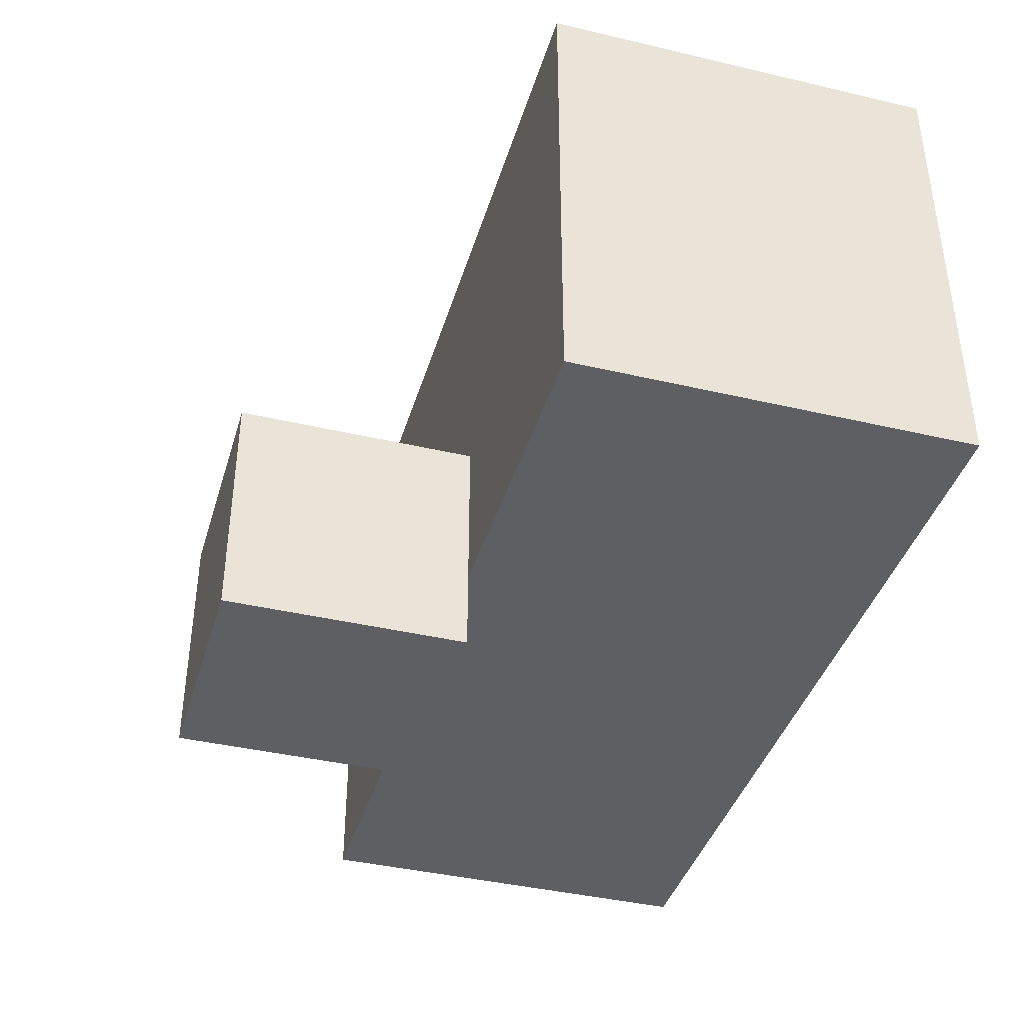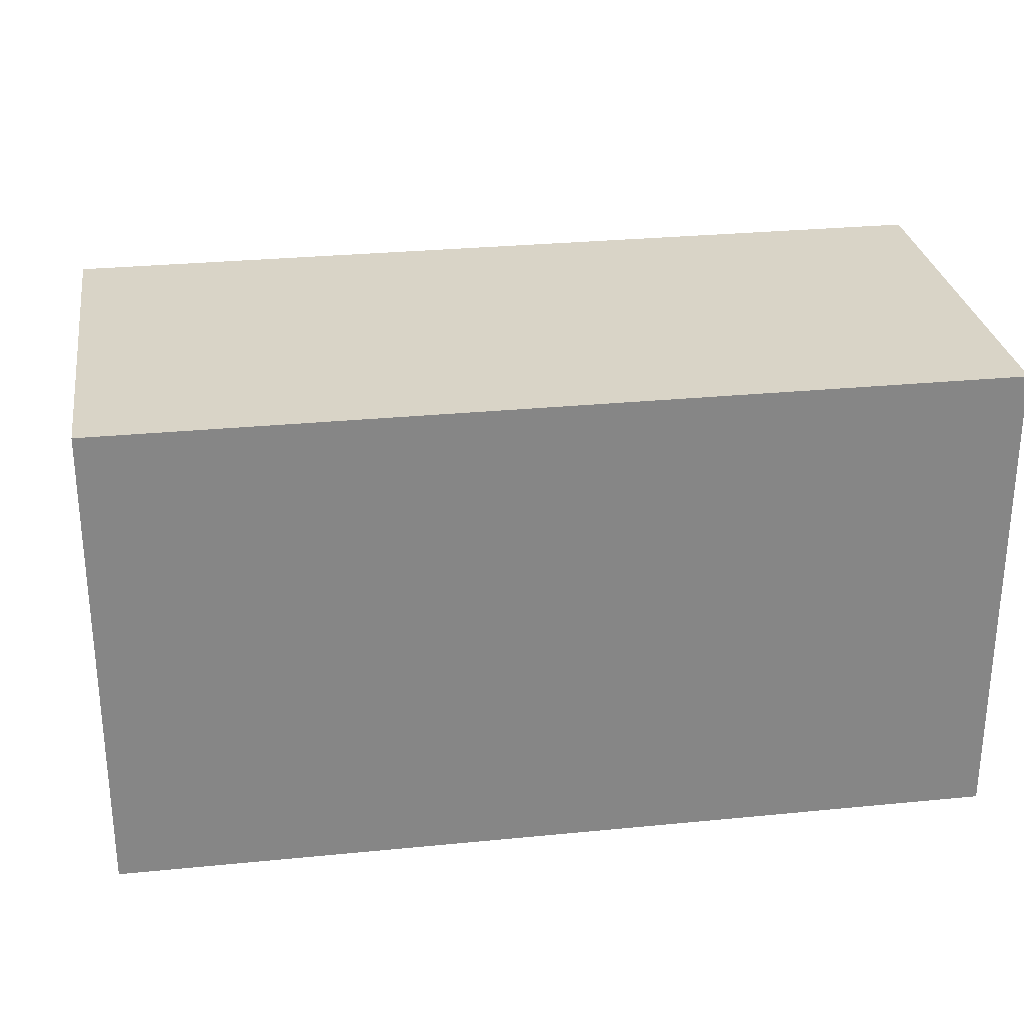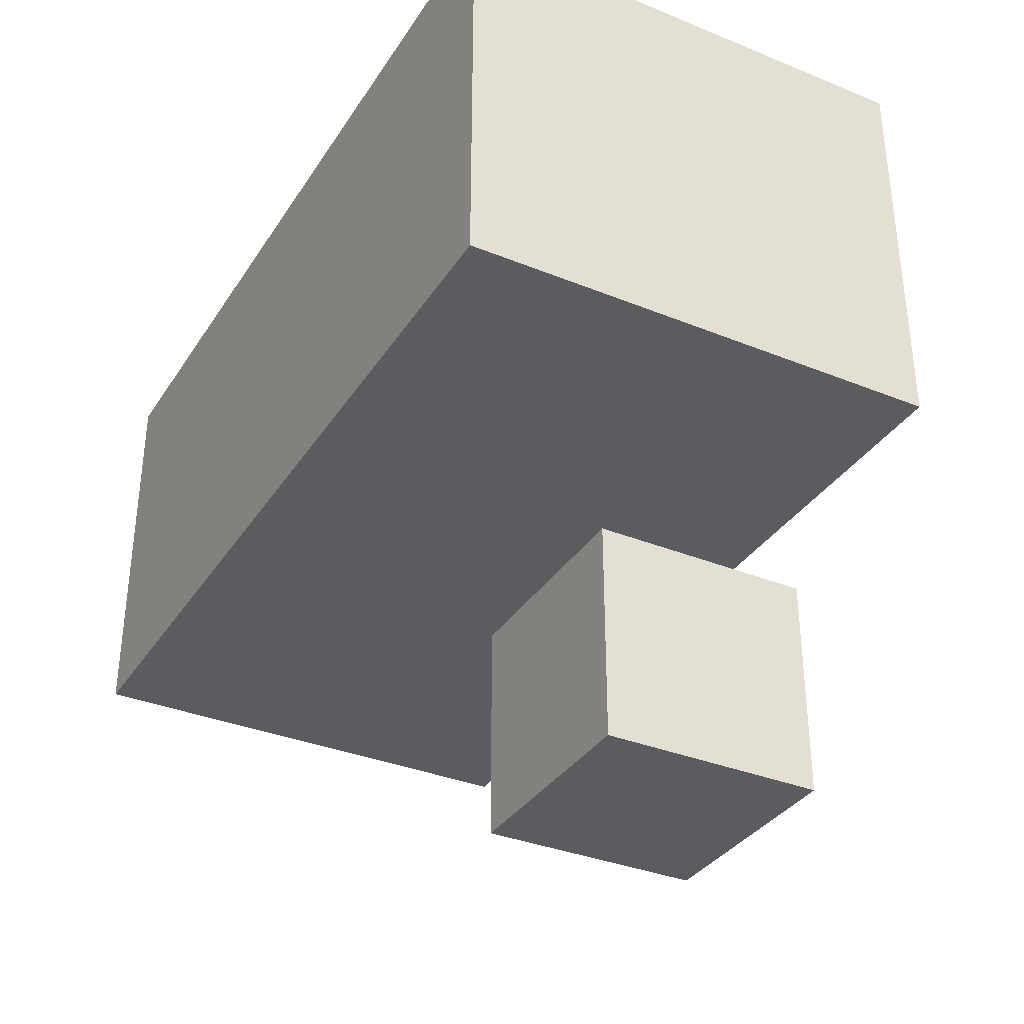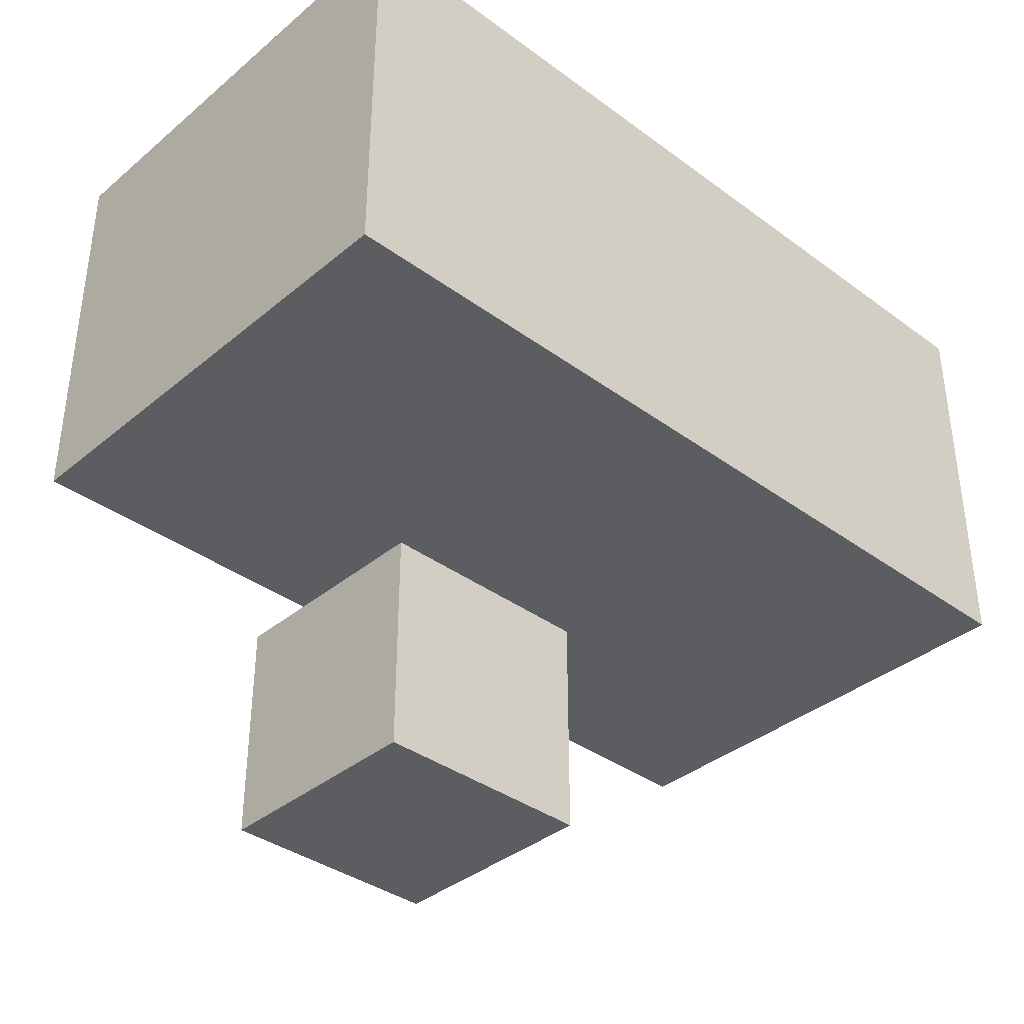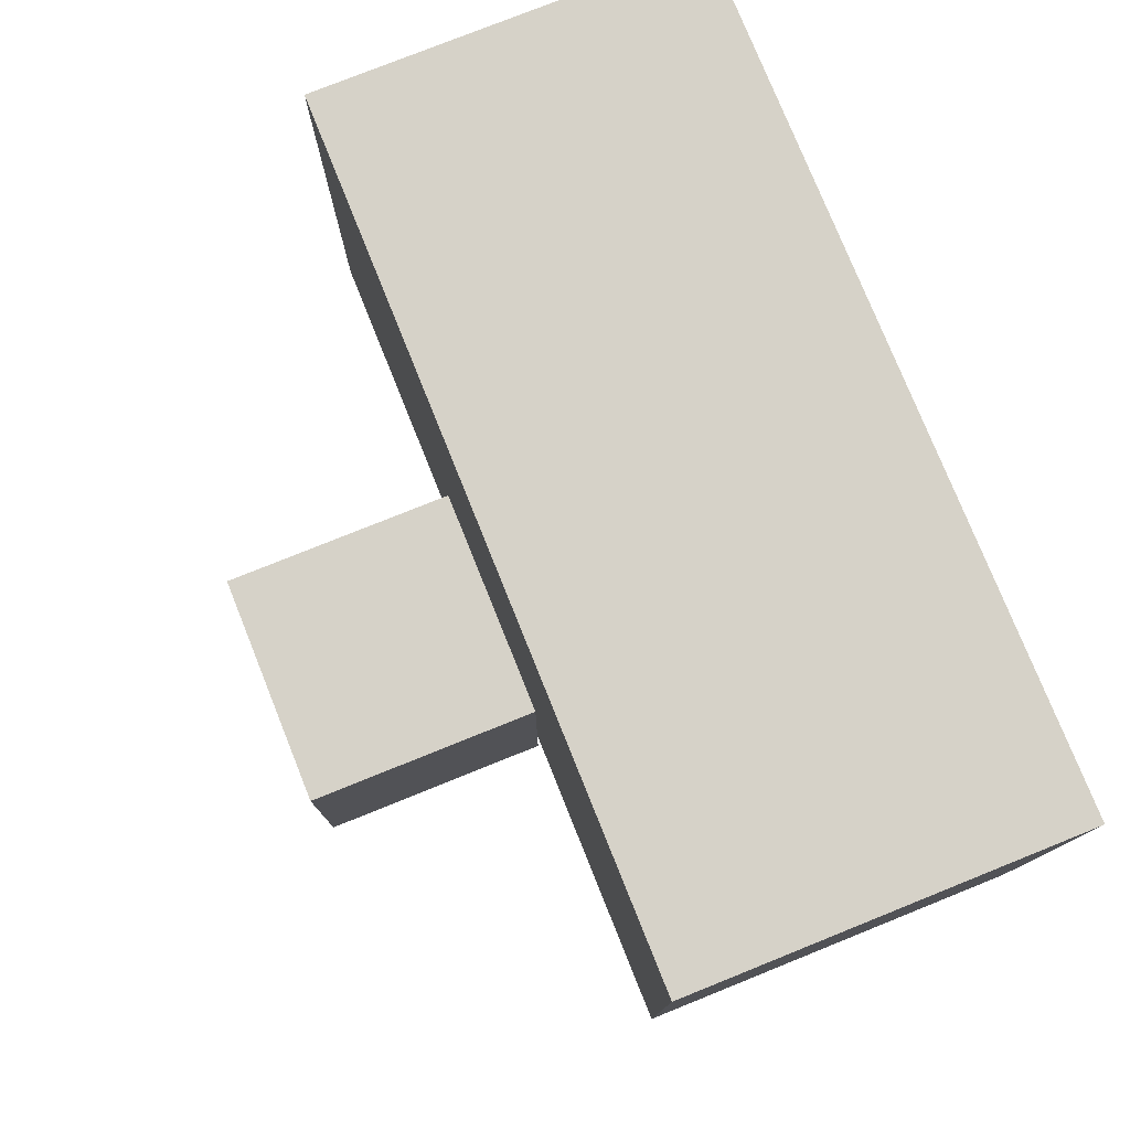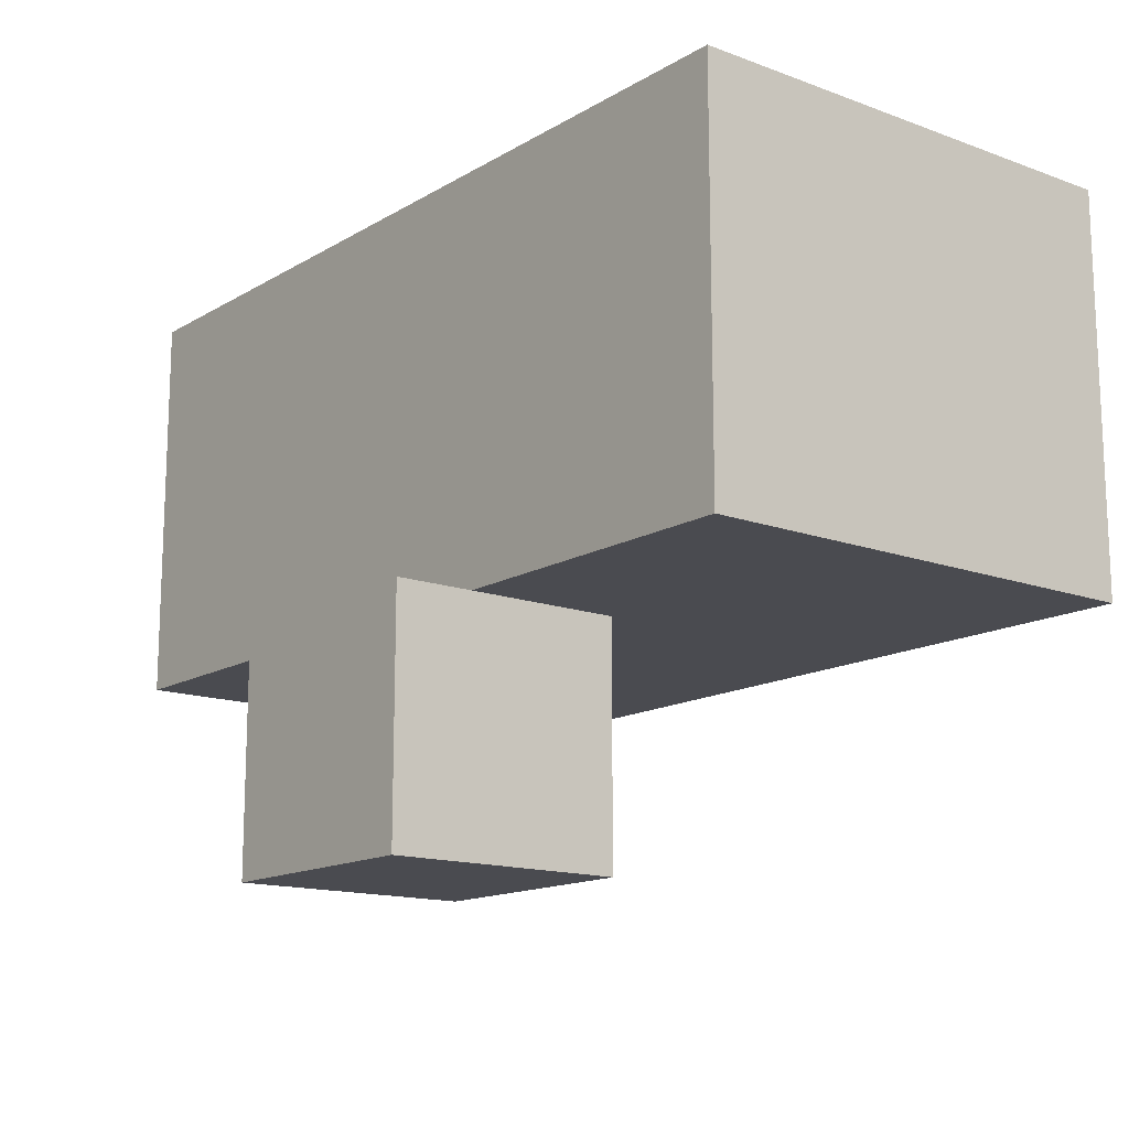
<metadata>
{"format":"obj","ext":"obj","renderer":"f3d","projection":"perspective","resolution":1024,"background":"white","views":[{"elev":-40.0,"azim":-106.2,"up":"+Y"},{"elev":28.4,"azim":-8.5,"up":"+Y"},{"elev":-34.6,"azim":-118.5,"up":"+Z"},{"elev":-37.2,"azim":136.7,"up":"+Z"},{"elev":77.5,"azim":-111.9,"up":"+Y"},{"elev":-14.5,"azim":51.5,"up":"+Z"}]}
</metadata>
<code>
o
v -0.6 -0.6 0.3
v -0.6 -0.6 -0.2
v -0.6 0 0.3
v -0.6 0 -0.2
v -0.2 -0.7 -0.2
v -0.2 -0.7 -0.5
v -0.2 -0.6 -0.2
v -0.2 -0.4 -0.2
v -0.2 -0.4 -0.5
v 0.1 -0.7 -0.2
v 0.1 -0.7 -0.5
v 0.1 -0.6 -0.2
v 0.1 -0.4 -0.2
v 0.1 -0.4 -0.5
v 0.5 -0.6 0.3
v 0.5 -0.6 -0.2
v 0.5 0 0.3
v 0.5 0 -0.2
v -0.6 -0.6 0.3
v -0.6 0 0.3
v -0.3 -0.6 0.3
v -0.3 -0.2 0.3
v 0.2 -0.6 0.3
v 0.2 -0.2 0.3
v 0.5 -0.6 0.3
v 0.5 0 0.3
v -0.2 -0.7 -0.2
v -0.2 -0.6 -0.2
v 0.1 -0.7 -0.2
v 0.1 -0.6 -0.2
v -0.6 -0.6 -0.2
v -0.6 0 -0.2
v -0.2 -0.6 -0.2
v -0.2 -0.4 -0.2
v 0.1 -0.6 -0.2
v 0.1 -0.4 -0.2
v 0.5 -0.6 -0.2
v 0.5 0 -0.2
v -0.2 -0.7 -0.5
v -0.2 -0.4 -0.5
v 0.1 -0.7 -0.5
v 0.1 -0.4 -0.5
v -0.2 -0.7 -0.2
v 0.1 -0.7 -0.2
v -0.2 -0.7 -0.5
v 0.1 -0.7 -0.5
v -0.6 -0.6 0.3
v -0.3 -0.6 0.3
v 0.2 -0.6 0.3
v 0.5 -0.6 0.3
v -0.3 -0.6 0.2
v 0.2 -0.6 0.2
v -0.6 -0.6 -0.2
v -0.2 -0.6 -0.2
v 0.1 -0.6 -0.2
v 0.5 -0.6 -0.2
v -0.2 -0.4 -0.2
v 0.1 -0.4 -0.2
v -0.2 -0.4 -0.5
v 0.1 -0.4 -0.5
v -0.6 0 0.3
v 0.5 0 0.3
v -0.6 0 -0.2
v 0.5 0 -0.2
f 3 2 1
f 4 2 3
f 7 6 5
f 8 6 7
f 9 6 8
f 10 11 12
f 12 11 13
f 13 11 14
f 15 16 17
f 17 16 18
f 21 20 19
f 22 20 21
f 23 22 21
f 24 20 22
f 24 22 23
f 25 24 23
f 26 20 24
f 26 24 25
f 29 28 27
f 30 28 29
f 31 32 33
f 33 32 34
f 34 32 36
f 35 36 37
f 36 32 38
f 37 36 38
f 39 40 41
f 41 40 42
f 45 44 43
f 46 44 45
f 51 48 47
f 51 49 48
f 52 50 49
f 52 49 51
f 53 51 47
f 53 52 51
f 54 52 53
f 55 52 54
f 56 50 52
f 56 52 55
f 57 58 59
f 59 58 60
f 61 62 63
f 63 62 64

</code>
